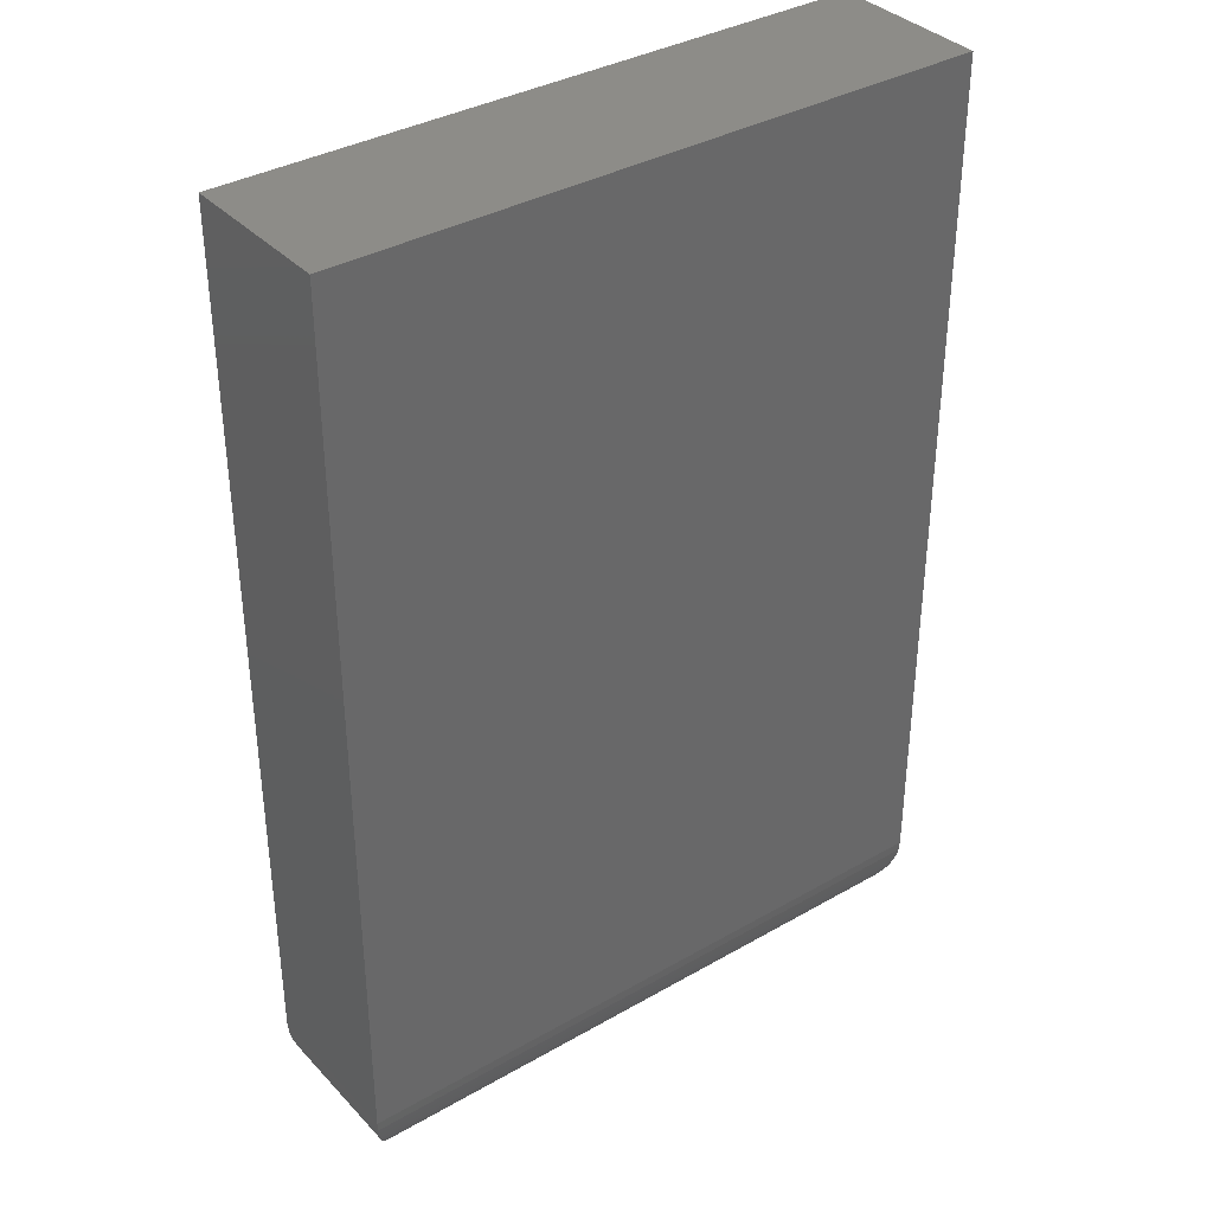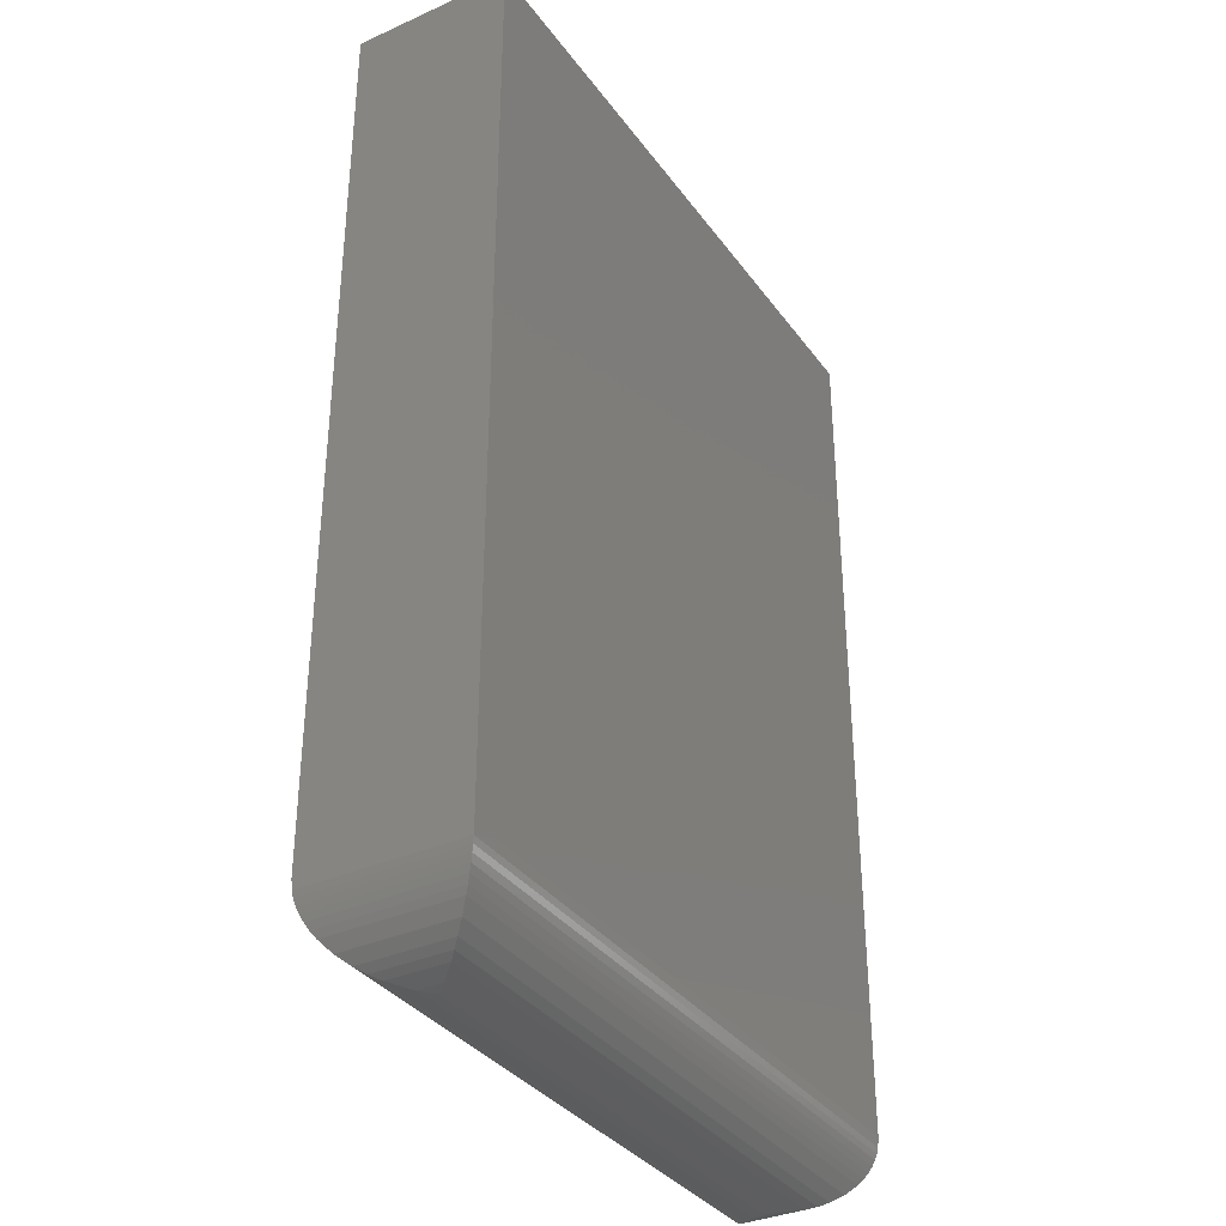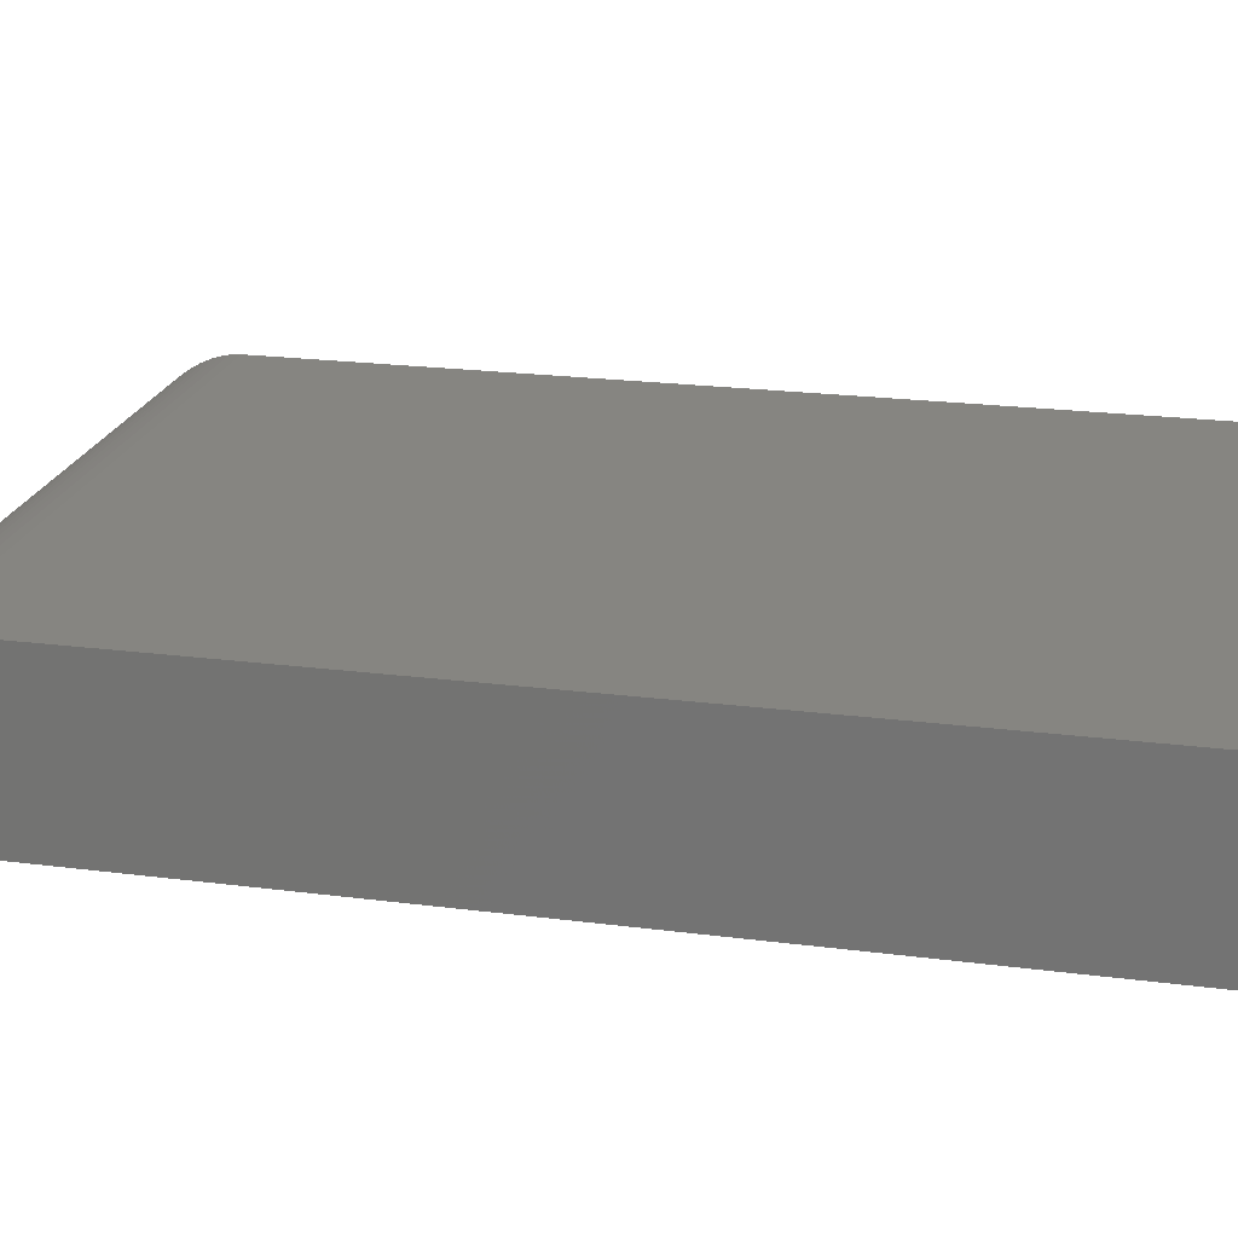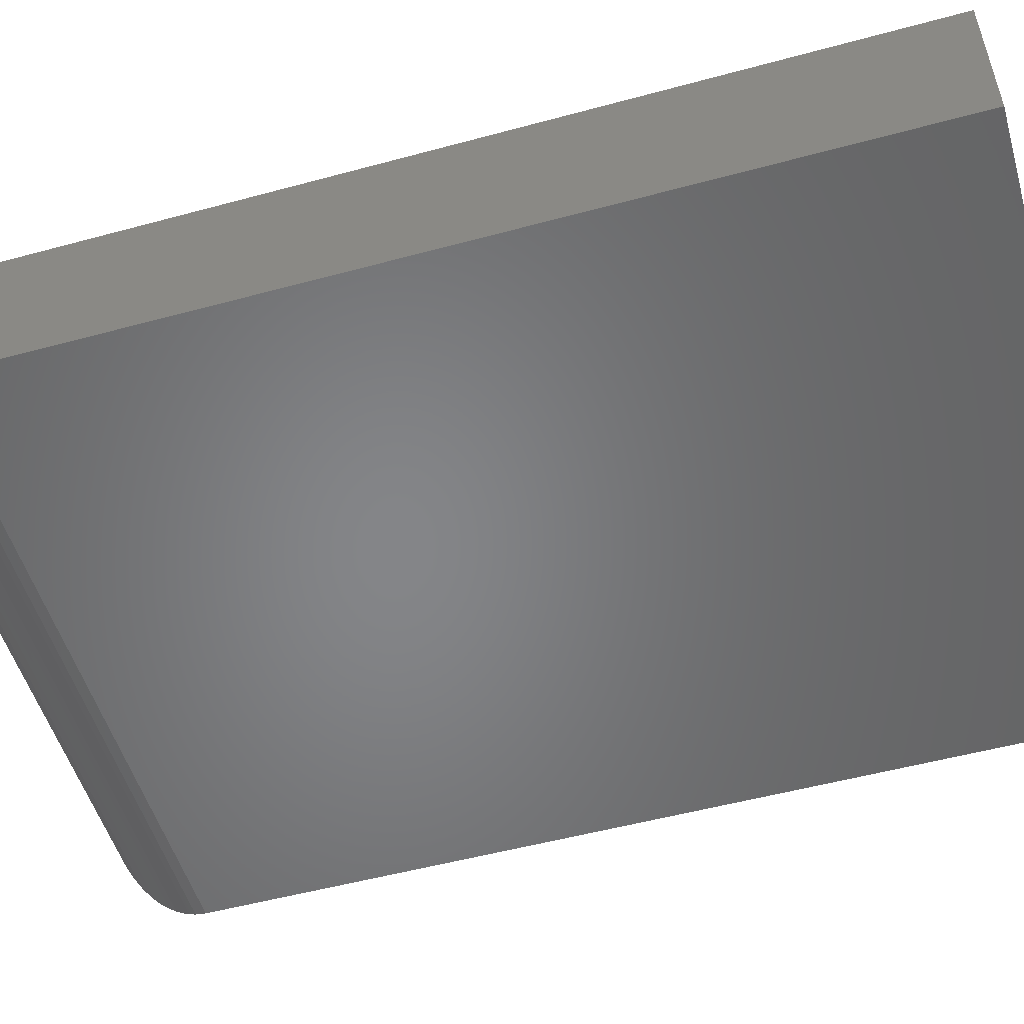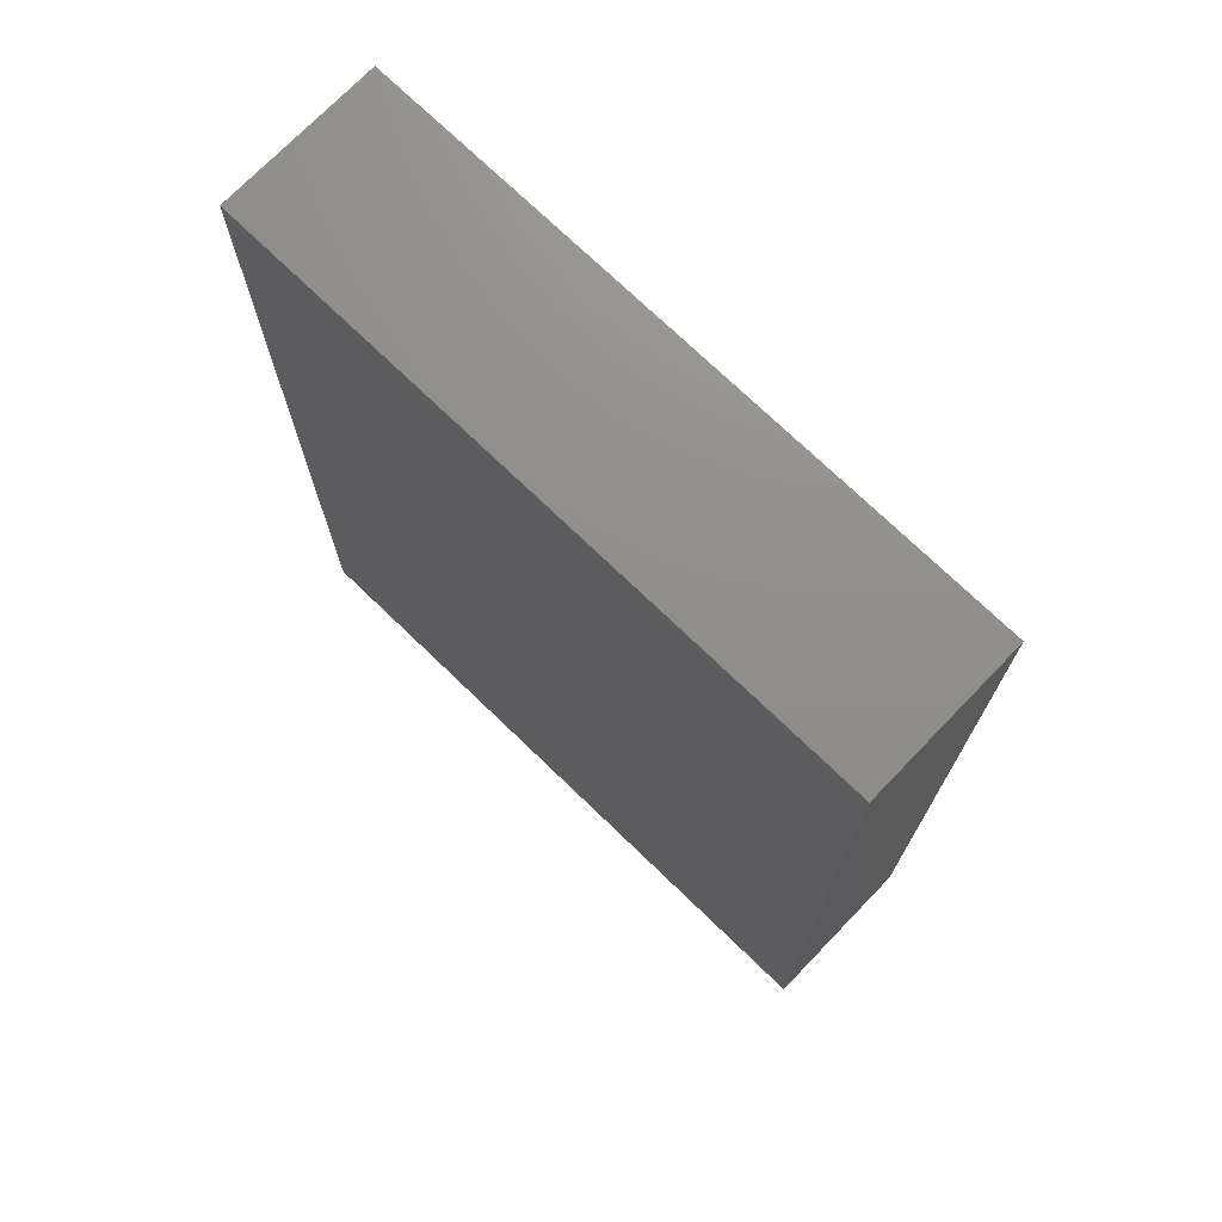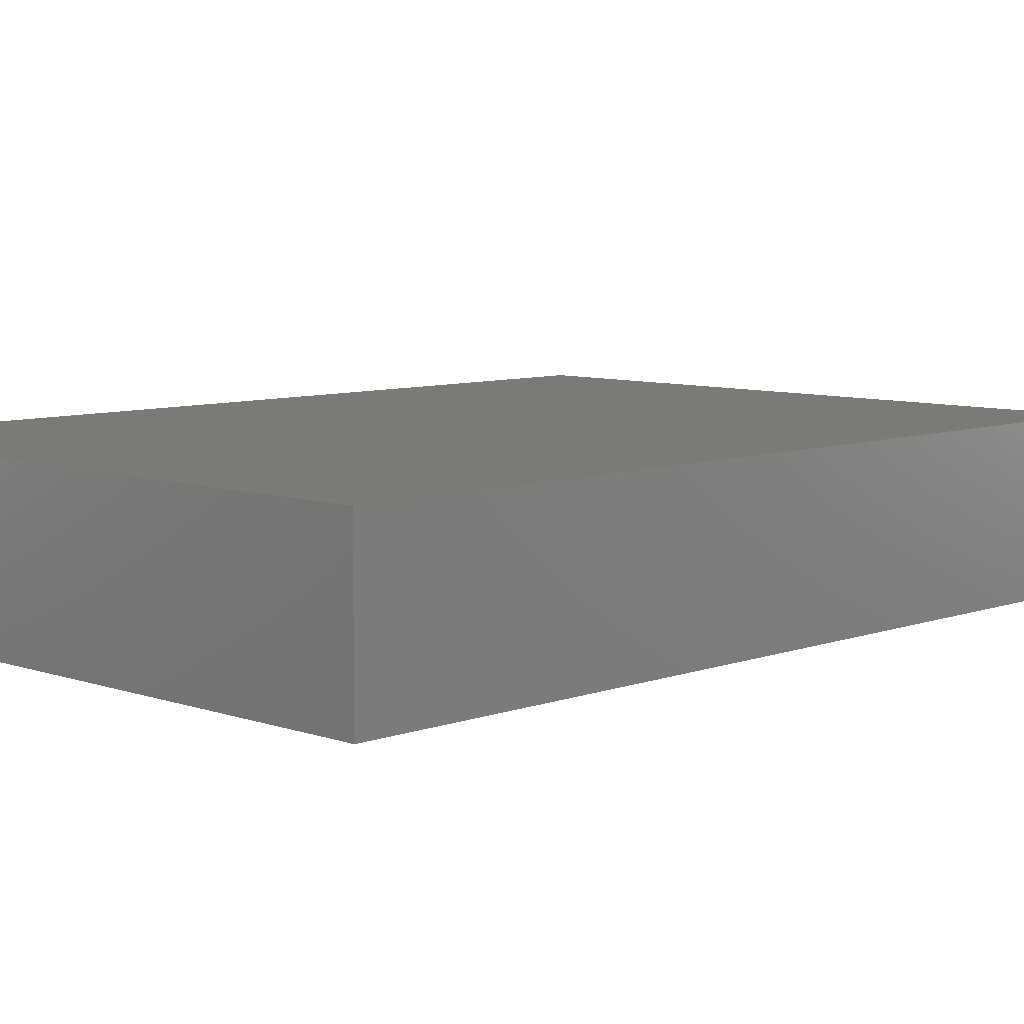
<metadata>
{"format":"stl","ext":"stl","renderer":"f3d","projection":"perspective","resolution":1024,"background":"white","views":[{"elev":36.1,"azim":143.1,"up":"+Z"},{"elev":-34.8,"azim":-59.1,"up":"+Z"},{"elev":21.5,"azim":-77.1,"up":"+Y"},{"elev":-52.6,"azim":-73.7,"up":"+Y"},{"elev":73.2,"azim":-136.0,"up":"+Z"},{"elev":7.6,"azim":44.4,"up":"+Y"}]}
</metadata>
<code>
# stl→obj: 58 verts, 112 faces
v 0.5017 -0.001005 -0.6408
v 0.5001 -0.2474 -0.6503
v 0.5001 -0.002593 -0.6503
v 0.4978 -0.2451 -0.6596
v 0.4978 -0.004879 -0.6596
v 0.4237 -0.07898 -0.7412
v 0.3973 -0.1446 -0.7485
v 0.3973 -0.1054 -0.7485
v 0.3777 -0.125 -0.75
v 0.5027 1.261e-16 -0.625
v 0.5027 -0.25 -0.625
v 0.5017 -0.249 -0.6408
v 0.4944 -0.008296 -0.6698
v 0.4944 -0.2417 -0.6698
v 0.4903 -0.01244 -0.6794
v 0.4903 -0.2376 -0.6794
v 0.4848 -0.01789 -0.6894
v 0.4848 -0.2321 -0.6894
v 0.4787 -0.02404 -0.6987
v 0.4787 -0.226 -0.6987
v 0.4647 -0.03802 -0.7148
v 0.4647 -0.212 -0.7148
v 0.4491 -0.05366 -0.7276
v 0.4491 -0.1963 -0.7276
v 0.4366 -0.06612 -0.7353
v 0.4366 -0.1839 -0.7353
v 0.4237 -0.171 -0.7412
v -0.3828 -0.125 -0.75
v -0.4024 -0.1446 -0.7485
v -0.4024 -0.1054 -0.7485
v -0.4288 -0.171 -0.7412
v -0.4288 -0.07898 -0.7412
v -0.5029 -0.004879 -0.6596
v -0.5052 -0.2474 -0.6503
v -0.5052 -0.002593 -0.6503
v -0.5068 -0.249 -0.6408
v -0.4417 -0.06612 -0.7353
v -0.4417 -0.1839 -0.7353
v -0.4541 -0.05366 -0.7276
v -0.4541 -0.1963 -0.7276
v -0.4698 -0.03802 -0.7148
v -0.4698 -0.212 -0.7148
v -0.4838 -0.02404 -0.6987
v -0.4838 -0.226 -0.6987
v -0.4899 -0.01789 -0.6894
v -0.4899 -0.2321 -0.6894
v -0.4954 -0.01244 -0.6794
v -0.4954 -0.2376 -0.6794
v -0.4995 -0.008296 -0.6698
v -0.4995 -0.2417 -0.6698
v -0.5029 -0.2451 -0.6596
v -0.5078 -0.25 -0.625
v -0.5078 1.388e-17 -0.625
v -0.5068 -0.001005 -0.6408
v -0.5078 -0.25 0.75
v 0.5027 -0.25 0.75
v 0.5027 2.787e-16 0.75
v -0.5078 1.665e-16 0.75
f 1 2 3
f 3 2 4
f 3 4 5
f 6 7 8
f 9 8 7
f 10 11 1
f 1 11 12
f 1 12 2
f 5 4 13
f 13 4 14
f 13 14 15
f 15 14 16
f 15 16 17
f 17 16 18
f 17 18 19
f 19 18 20
f 19 20 21
f 21 20 22
f 21 22 23
f 23 22 24
f 23 24 25
f 25 24 26
f 25 26 6
f 6 26 27
f 6 27 7
f 28 29 30
f 30 29 31
f 30 31 32
f 33 34 35
f 35 34 36
f 32 31 37
f 37 31 38
f 37 38 39
f 39 38 40
f 39 40 41
f 41 40 42
f 41 42 43
f 43 42 44
f 43 44 45
f 45 44 46
f 45 46 47
f 47 46 48
f 47 48 49
f 49 48 50
f 49 50 33
f 33 50 51
f 33 51 34
f 52 53 36
f 36 53 54
f 36 54 35
f 52 11 55
f 55 11 56
f 54 3 35
f 35 3 5
f 35 5 33
f 53 10 54
f 54 10 1
f 54 1 3
f 33 5 49
f 49 5 13
f 49 13 47
f 47 13 15
f 47 15 45
f 45 15 17
f 45 17 43
f 43 17 19
f 43 19 41
f 41 19 21
f 41 21 39
f 39 21 23
f 39 23 37
f 37 23 25
f 37 25 32
f 32 25 6
f 32 6 8
f 9 28 8
f 8 28 30
f 8 30 32
f 11 10 56
f 56 10 57
f 55 58 52
f 52 58 53
f 29 27 31
f 51 2 34
f 34 2 12
f 28 9 29
f 29 9 7
f 29 7 27
f 31 27 38
f 38 27 26
f 38 26 40
f 40 26 24
f 40 24 42
f 42 24 22
f 42 22 44
f 44 22 20
f 44 20 46
f 46 20 18
f 46 18 48
f 48 18 16
f 48 16 50
f 50 16 14
f 50 14 51
f 51 14 4
f 51 4 2
f 11 52 12
f 12 52 36
f 12 36 34
f 53 58 10
f 10 58 57
f 56 57 55
f 55 57 58

</code>
